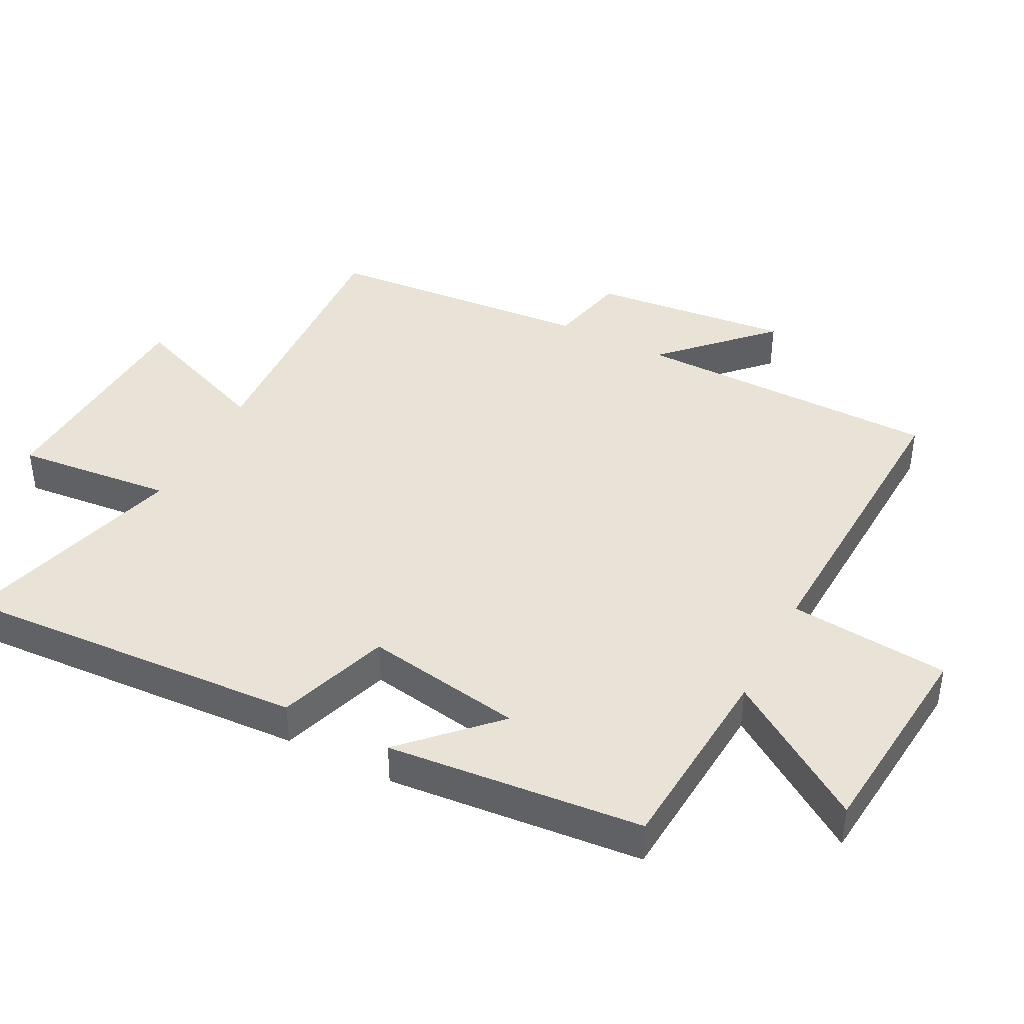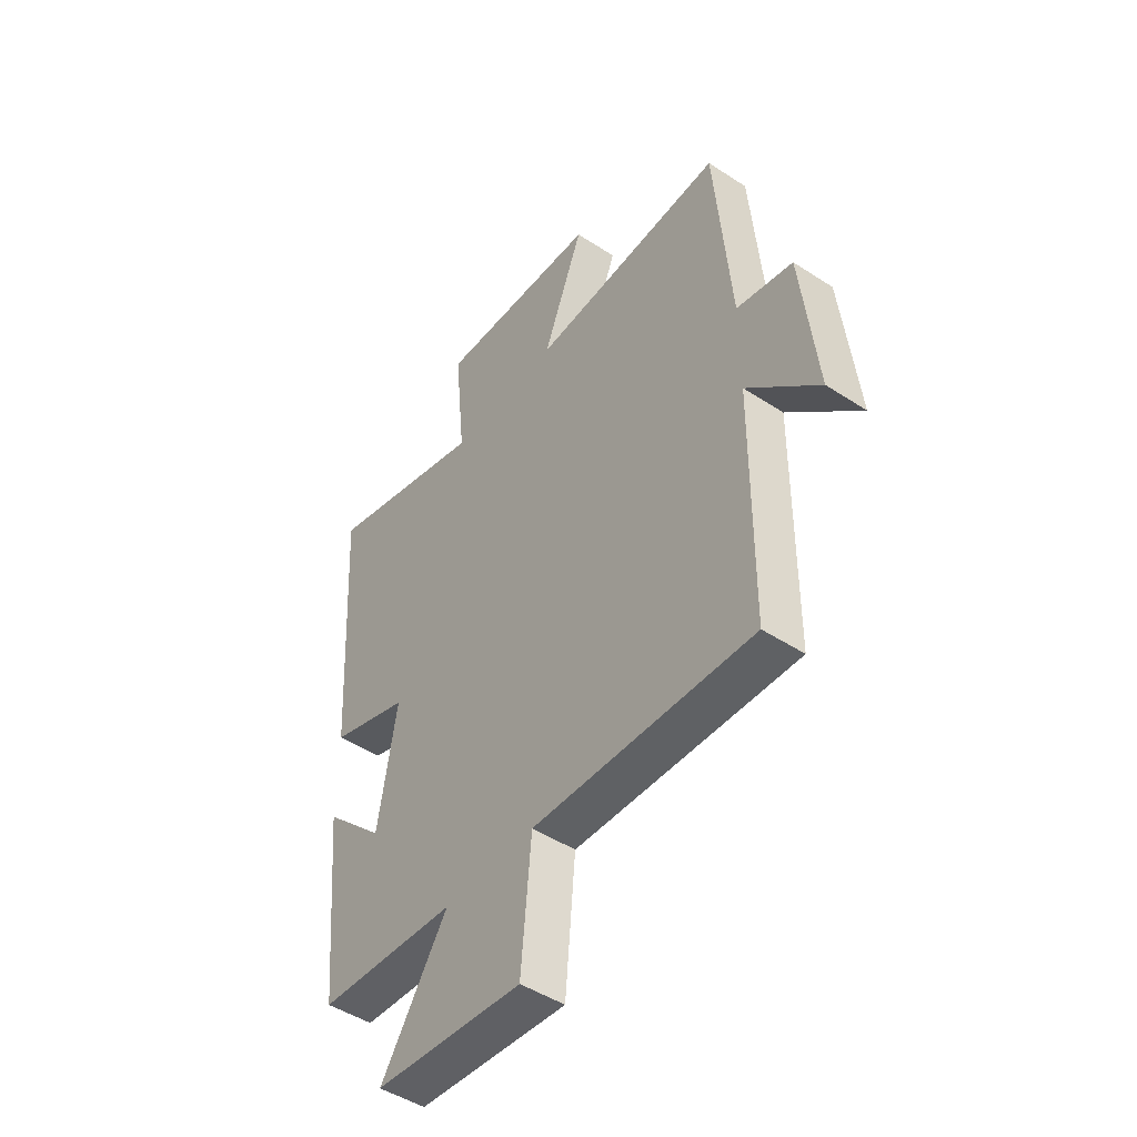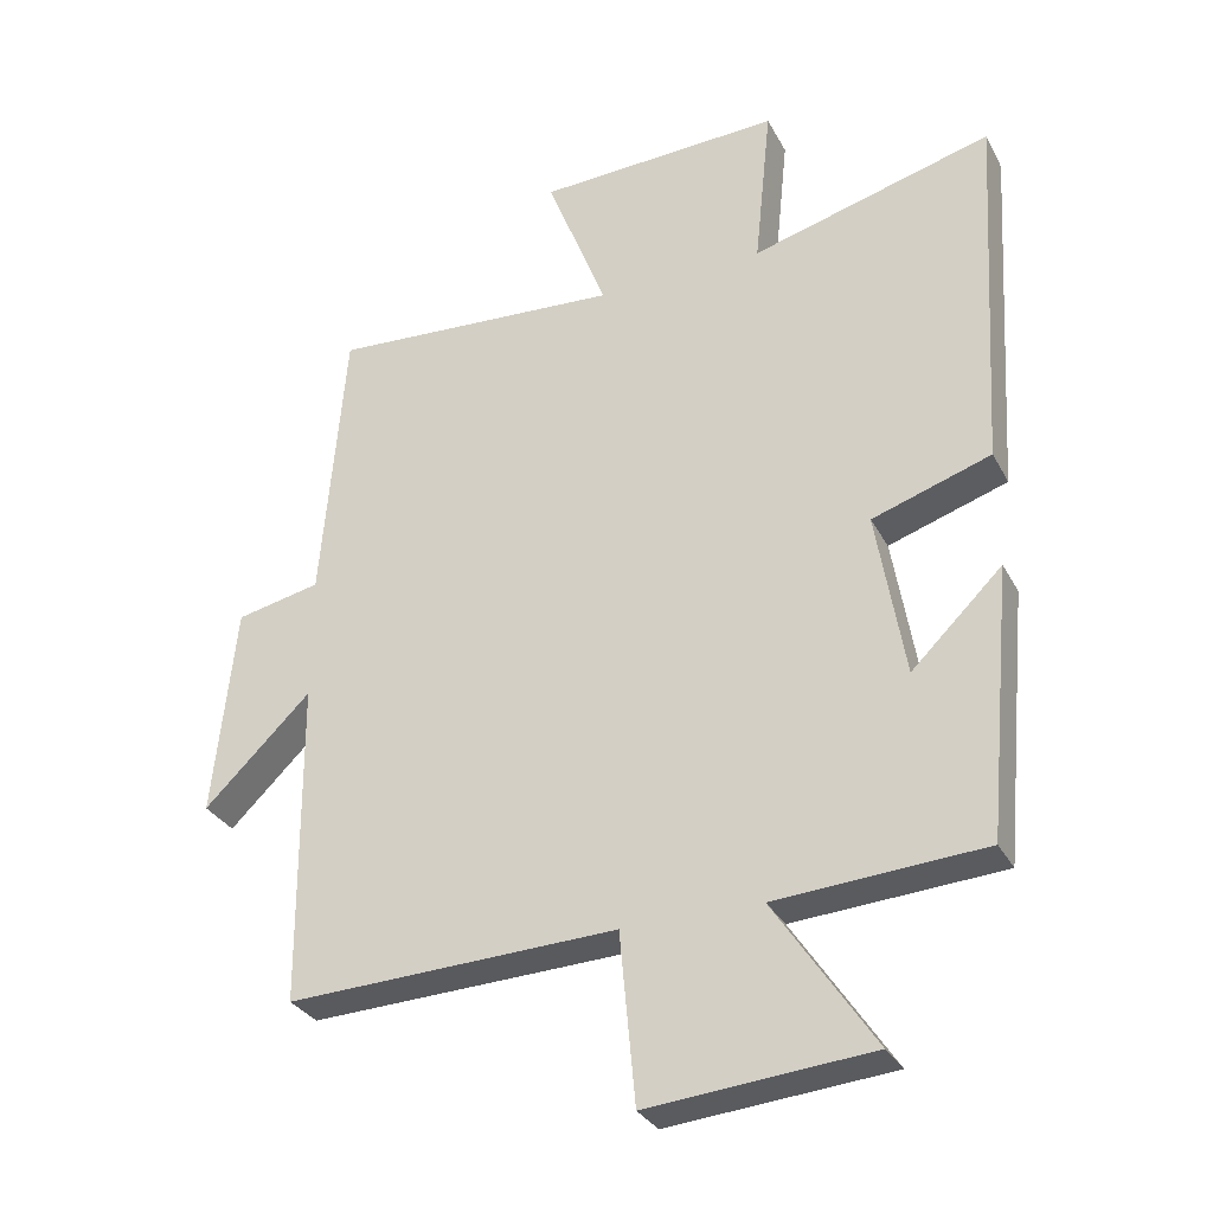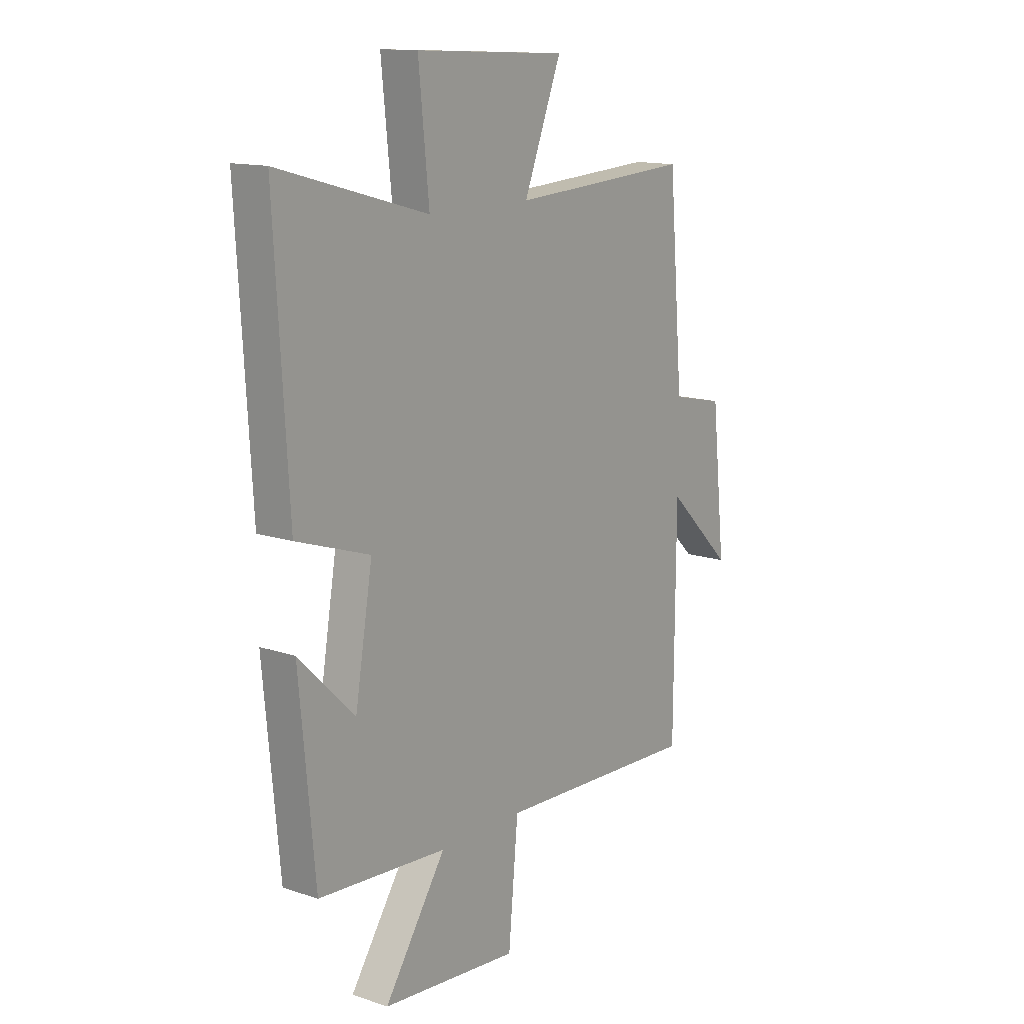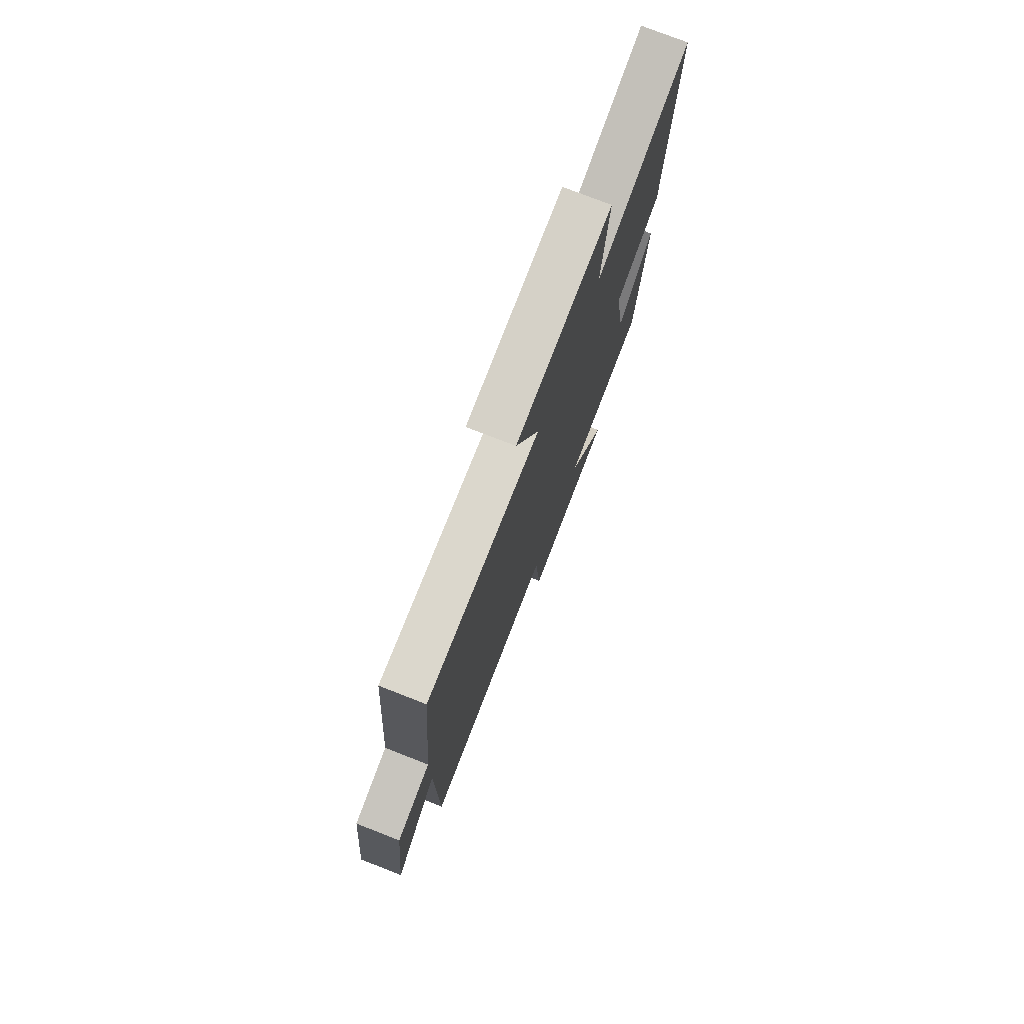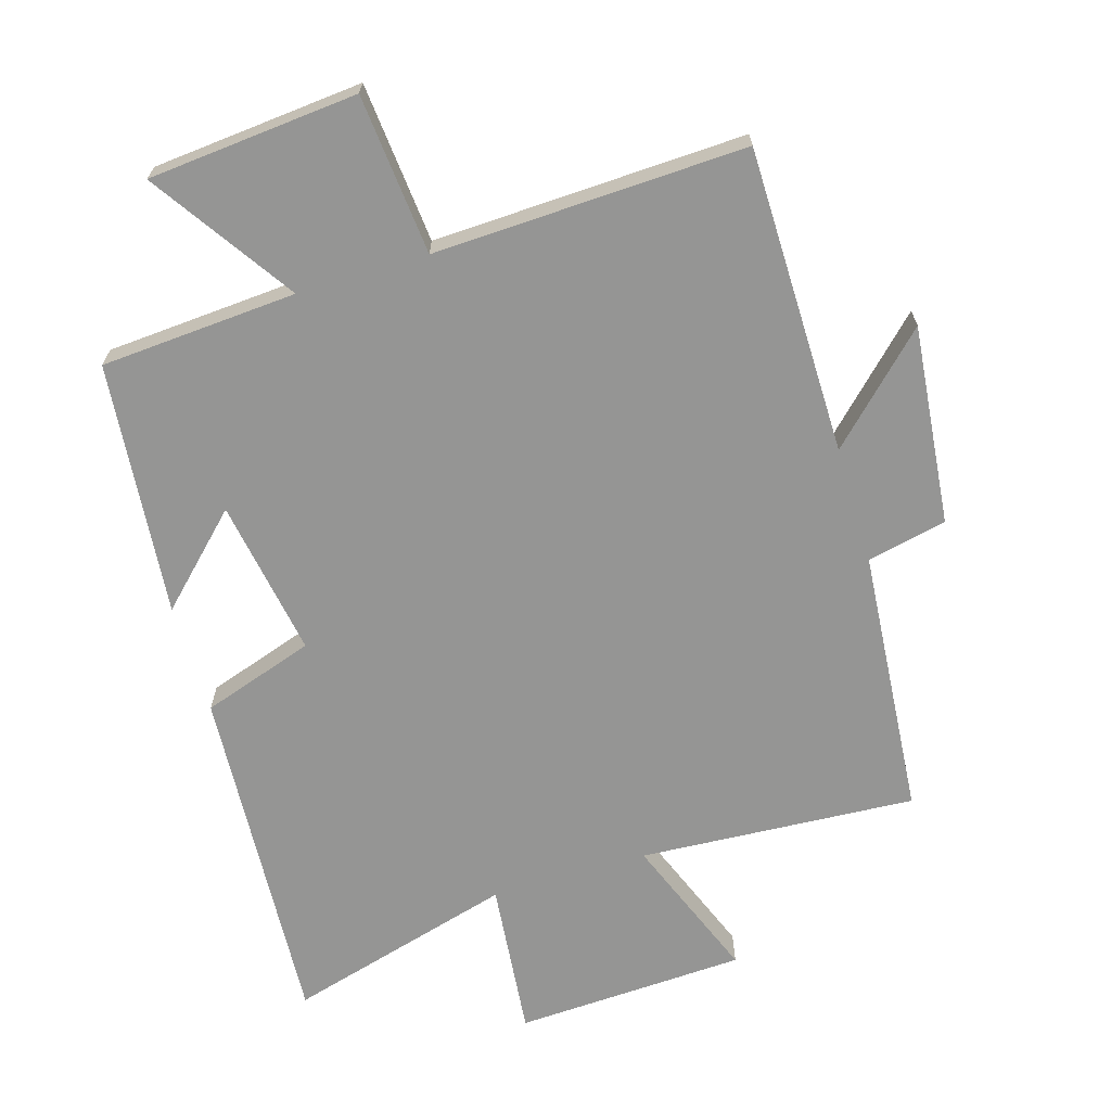
<metadata>
{"format":"obj","ext":"obj","renderer":"f3d","projection":"perspective","resolution":1024,"background":"white","views":[{"elev":41.5,"azim":117.5,"up":"+Y"},{"elev":-47.6,"azim":-126.4,"up":"+Z"},{"elev":-31.0,"azim":23.9,"up":"+Z"},{"elev":13.8,"azim":126.7,"up":"+Z"},{"elev":76.7,"azim":-68.7,"up":"+Z"},{"elev":-67.4,"azim":-163.2,"up":"+Y"}]}
</metadata>
<code>
v 0.531 0.07 0.595
v 0.5 0.07 0.071
v 0.331 0.07 0.015
v 0.371 0.07 -0.223
v 0.5 0.07 -0.097
v 0.464 0.07 -0.48
v 0.168 0.07 -0.5
v 0.31 0.07 -0.713
v -0.006 0.07 -0.741
v -0.028 0.07 -0.5
v -0.497 0.07 -0.518
v -0.5 0.07 -0.056
v -0.652 0.07 -0.204
v -0.62 0.07 0.096
v -0.5 0.07 0.122
v -0.466 0.07 0.526
v -0.05 0.07 0.5
v -0.136 0.07 0.72
v 0.212 0.07 0.736
v 0.188 0.07 0.5
v 0.531 0 0.595
v 0.5 0 0.071
v 0.331 0 0.015
v 0.371 0 -0.223
v 0.5 0 -0.097
v 0.464 0 -0.48
v 0.168 0 -0.5
v 0.31 0 -0.713
v -0.006 0 -0.741
v -0.028 0 -0.5
v -0.497 0 -0.518
v -0.5 0 -0.056
v -0.652 0 -0.204
v -0.62 0 0.096
v -0.5 0 0.122
v -0.466 0 0.526
v -0.05 0 0.5
v -0.136 0 0.72
v 0.212 0 0.736
v 0.188 0 0.5
f 17 18 19 20
f 15 16 17
f 15 17 20
f 12 13 14 15
f 15 20 1
f 12 15 1
f 11 12 1
f 10 11 1
f 7 8 9 10
f 4 5 6 7
f 3 4 7 10
f 1 2 3
f 1 3 10
f 40 39 38 37
f 37 36 35
f 40 37 35
f 35 34 33 32
f 21 40 35
f 21 35 32
f 21 32 31
f 21 31 30
f 30 29 28 27
f 27 26 25 24
f 30 27 24 23
f 23 22 21
f 30 23 21
f 1 21 22 2
f 2 22 23 3
f 3 23 24 4
f 4 24 25 5
f 5 25 26 6
f 6 26 27 7
f 7 27 28 8
f 8 28 29 9
f 9 29 30 10
f 10 30 31 11
f 11 31 32 12
f 12 32 33 13
f 13 33 34 14
f 14 34 35 15
f 15 35 36 16
f 16 36 37 17
f 17 37 38 18
f 18 38 39 19
f 19 39 40 20
f 20 40 21 1

</code>
